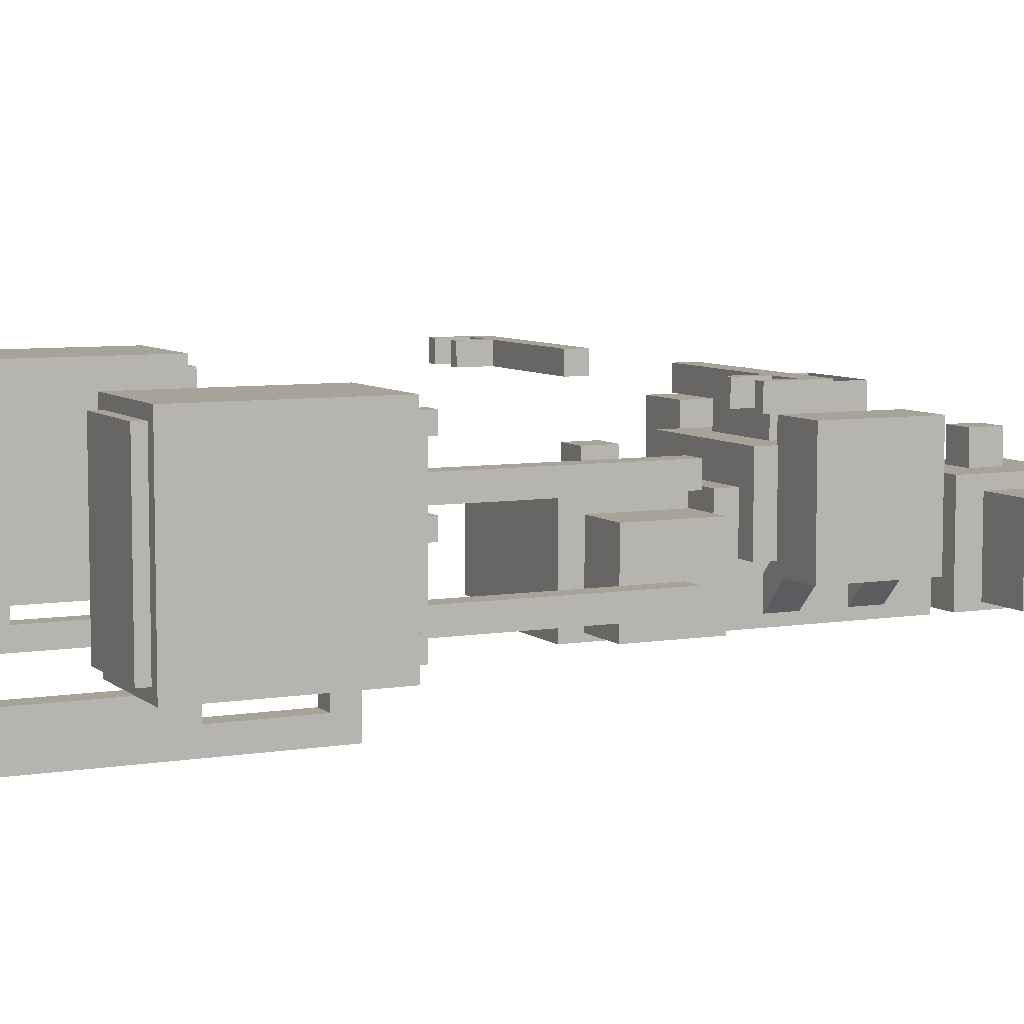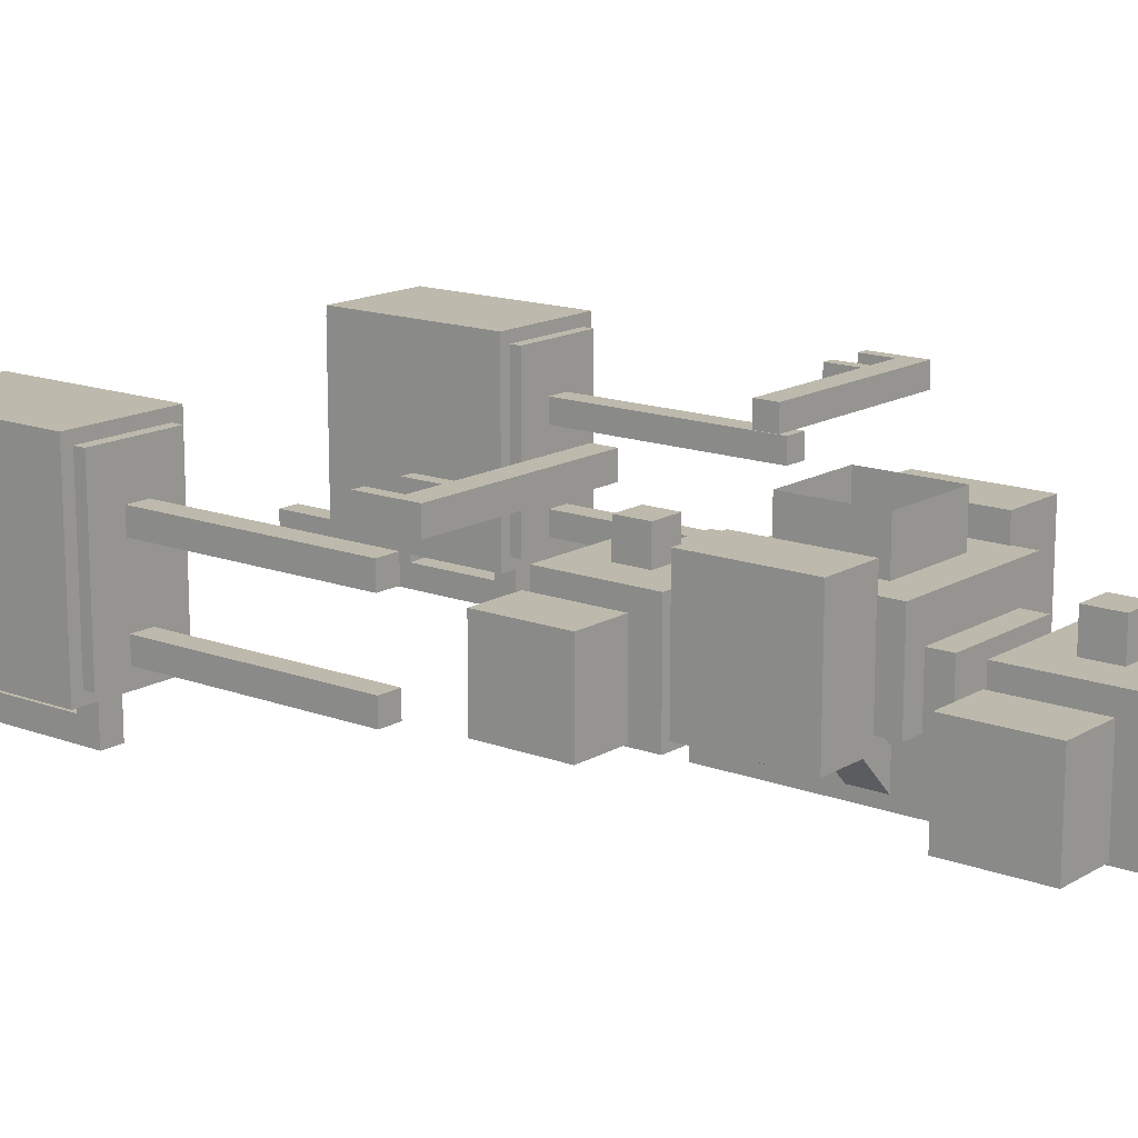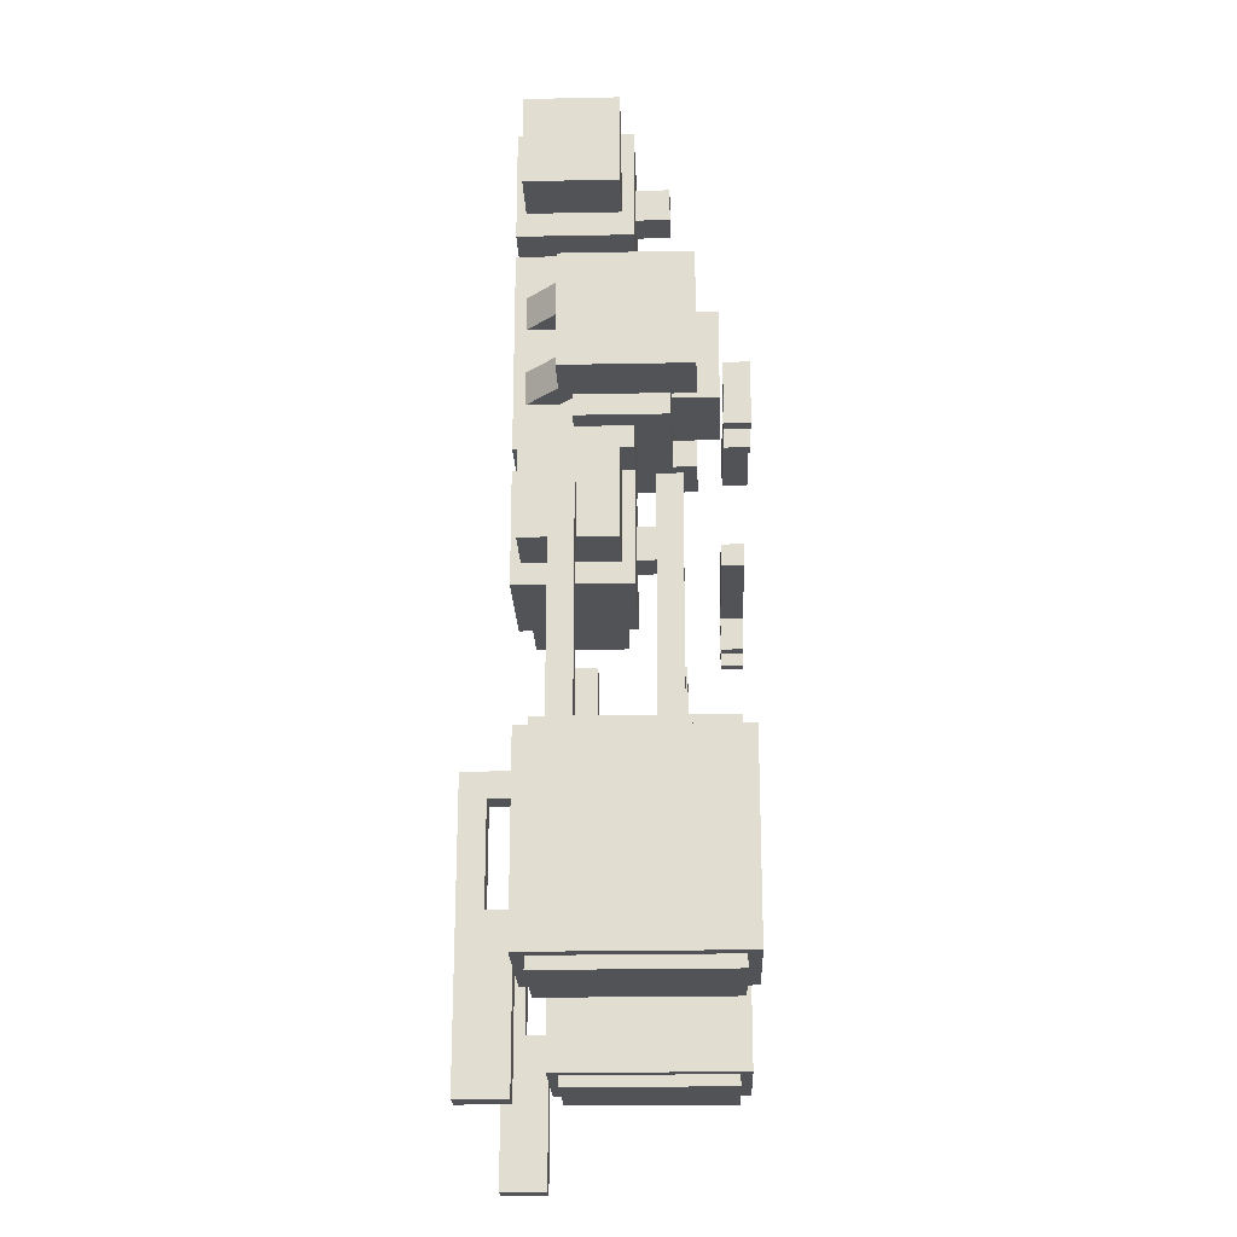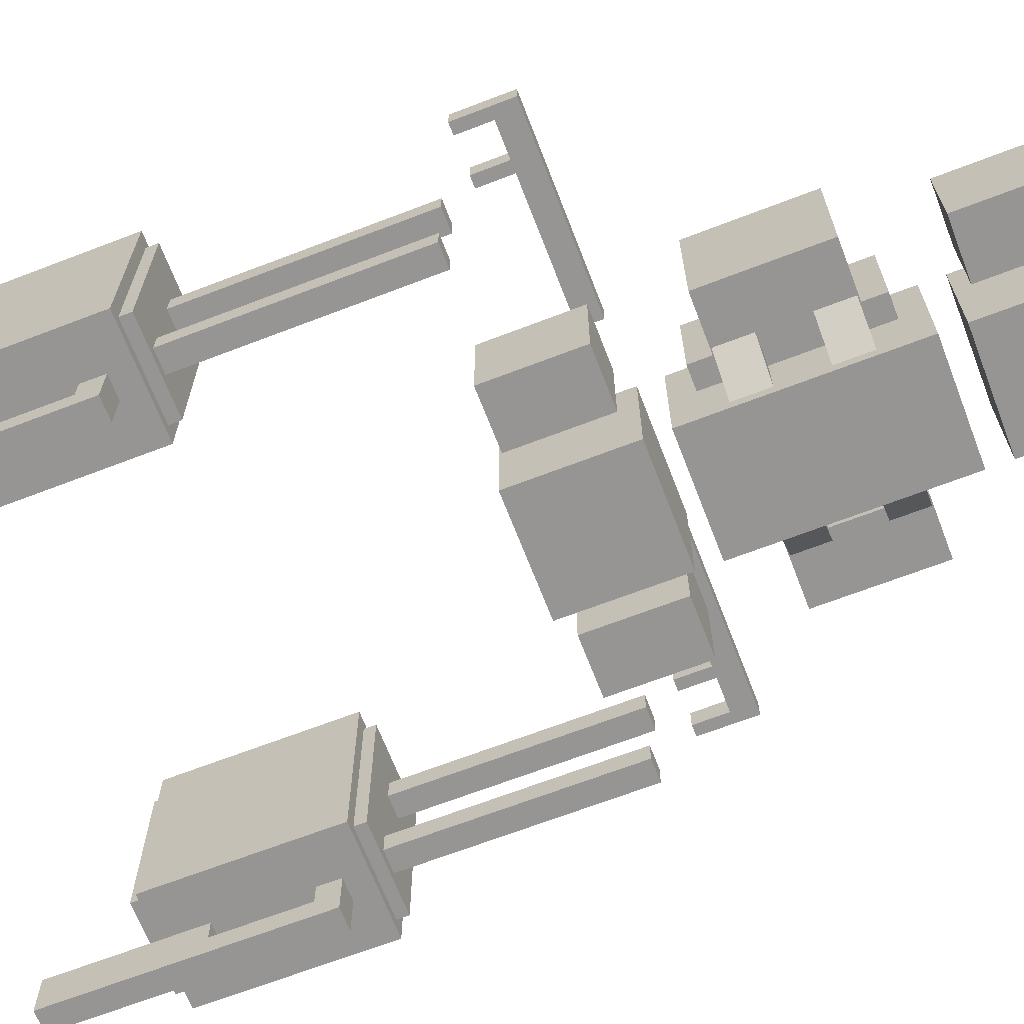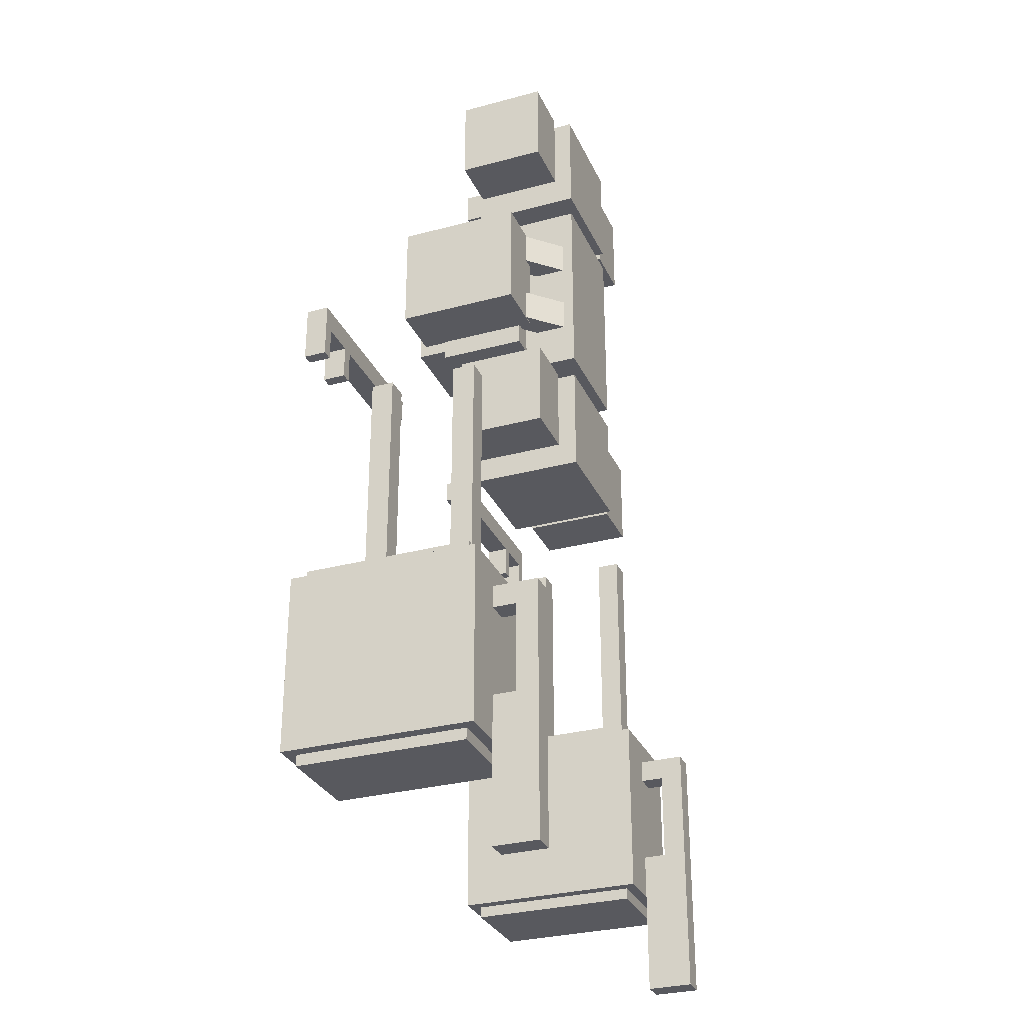
<metadata>
{"format":"obj","ext":"obj","renderer":"f3d","projection":"perspective","resolution":1024,"background":"white","views":[{"elev":6.9,"azim":-115.7,"up":"+Y"},{"elev":15.0,"azim":-51.3,"up":"+Y"},{"elev":-22.1,"azim":92.0,"up":"+Z"},{"elev":-67.5,"azim":-68.9,"up":"+Y"},{"elev":-30.3,"azim":-68.7,"up":"+Z"}]}
</metadata>
<code>
o cube
v 0.75 1 -0.75
v 0.75 1 -1.25
v 0.75 0.5 -0.75
v 0.75 0.5 -1.25
v 0.4375 1 -0.75
v 0.4375 1 -1.25
v 0.4375 0.5 -0.75
v 0.4375 0.5 -1.25
v 0.3125 1.062 -0.6875
v 0.3125 1.062 -1.312
v 0.3125 0.4375 -0.6875
v 0.3125 0.4375 -1.312
v -0.3125 1.062 -0.6875
v -0.3125 1.062 -1.312
v -0.3125 0.4375 -0.6875
v -0.3125 0.4375 -1.312
v 0.09375 1.25 -0.9062
v 0.09375 1.25 -1.094
v 0.09375 1.062 -0.9062
v 0.09375 1.062 -1.094
v -0.09375 1.25 -0.9062
v -0.09375 1.25 -1.094
v -0.09375 1.062 -0.9062
v -0.09375 1.062 -1.094
v -0.4375 1 -0.75
v -0.4375 1 -1.25
v -0.4375 0.5 -0.75
v -0.4375 0.5 -1.25
v -0.75 1 -0.75
v -0.75 1 -1.25
v -0.75 0.5 -0.75
v -0.75 0.5 -1.25
v -0.4375 1 1.25
v -0.4375 1 0.75
v -0.4375 0.5 1.25
v -0.4375 0.5 0.75
v -0.75 1 1.25
v -0.75 1 0.75
v -0.75 0.5 1.25
v -0.75 0.5 0.75
v 0.3125 1.062 1.312
v 0.3125 1.062 0.6875
v 0.3125 0.4375 1.312
v 0.3125 0.4375 0.6875
v -0.3125 1.062 1.312
v -0.3125 1.062 0.6875
v -0.3125 0.4375 1.312
v -0.3125 0.4375 0.6875
v 0.75 1 1.25
v 0.75 1 0.75
v 0.75 0.5 1.25
v 0.75 0.5 0.75
v 0.4375 1 1.25
v 0.4375 1 0.75
v 0.4375 0.5 1.25
v 0.4375 0.5 0.75
v 0.09375 1.25 1.094
v 0.09375 1.25 0.9062
v 0.09375 1.062 1.094
v 0.09375 1.062 0.9062
v -0.09375 1.25 1.094
v -0.09375 1.25 0.9062
v -0.09375 1.062 1.094
v -0.09375 1.062 0.9062
v 0.3125 1.062 0.5625
v 0.3125 1.062 -0.5625
v 0.3125 0.4375 0.5625
v 0.3125 0.4375 -0.5625
v -0.3125 1.062 0.5625
v -0.3125 1.062 -0.5625
v -0.3125 0.4375 0.5625
v -0.3125 0.4375 -0.5625
v 0.4375 1.25 0.4375
v 0.4375 1.25 -0.4375
v 0.4375 0.75 0.4375
v 0.4375 0.75 -0.4375
v -0.4375 1.25 0.4375
v -0.4375 1.25 -0.4375
v -0.4375 0.75 0.4375
v -0.4375 0.75 -0.4375
v -0.4313 1.381 0.3188
v -0.4313 1.381 -0.3188
v -0.4313 0.6813 0.3188
v -0.4313 0.6813 -0.3188
v -0.7563 1.381 0.3188
v -0.7563 1.381 -0.3188
v -0.7563 0.6813 0.3188
v -0.7563 0.6813 -0.3188
v 0.7563 1.381 0.3188
v 0.7563 1.381 -0.3188
v 0.7563 0.6813 0.3188
v 0.7563 0.6813 -0.3188
v 0.4313 1.381 0.3188
v 0.4313 1.381 -0.3188
v 0.4313 0.6813 0.3188
v 0.4313 0.6813 -0.3188
v 0.4451 0.8094 0.3125
v 0.4451 0.8094 0.125
v 0.5335 0.721 0.3125
v 0.5335 0.721 0.125
v 0.2241 0.5884 0.3125
v 0.2241 0.5884 0.125
v 0.3125 0.5 0.3125
v 0.3125 0.5 0.125
v 0.4451 0.8094 -0.125
v 0.4451 0.8094 -0.3125
v 0.5335 0.721 -0.125
v 0.5335 0.721 -0.3125
v 0.2241 0.5884 -0.125
v 0.2241 0.5884 -0.3125
v 0.3125 0.5 -0.125
v 0.3125 0.5 -0.3125
v -0.2241 0.5884 -0.125
v -0.2241 0.5884 -0.3125
v -0.3125 0.5 -0.125
v -0.3125 0.5 -0.3125
v -0.4451 0.8094 -0.125
v -0.4451 0.8094 -0.3125
v -0.5335 0.721 -0.125
v -0.5335 0.721 -0.3125
v -0.2241 0.5884 0.3125
v -0.2241 0.5884 0.125
v -0.3125 0.5 0.3125
v -0.3125 0.5 0.125
v -0.4451 0.8094 0.3125
v -0.4451 0.8094 0.125
v -0.5335 0.721 0.3125
v -0.5335 0.721 0.125
v 0.25 1.5 0.25
v 0.25 1.5 -0.25
v 0.25 1.25 0.25
v 0.25 1.25 -0.25
v -0.25 1.5 0.25
v -0.25 1.5 -0.25
v -0.25 1.25 0.25
v -0.25 1.25 -0.25
v -1 1.562 -2.438
v -1 1.562 -2.5
v -1 0.625 -2.438
v -1 0.625 -2.5
v -1.5 1.562 -2.438
v -1.5 1.562 -2.5
v -1.5 0.625 -2.438
v -1.5 0.625 -2.5
v -0.9375 1.625 -2.5
v -0.9375 1.625 -3.5
v -0.9375 0.5625 -2.5
v -0.9375 0.5625 -3.5
v -1.562 1.625 -2.5
v -1.562 1.625 -3.5
v -1.562 0.5625 -2.5
v -1.562 0.5625 -3.5
v -1 1.562 -3.5
v -1 1.562 -3.562
v -1 0.625 -3.5
v -1 0.625 -3.562
v -1.5 1.562 -3.5
v -1.5 1.562 -3.562
v -1.5 0.625 -3.5
v -1.5 0.625 -3.562
v -0.5 1.625 -0.75
v -0.5 1.625 -0.875
v -0.5 1.5 -0.75
v -0.5 1.5 -0.875
v -1.5 1.625 -0.75
v -1.5 1.625 -0.875
v -1.5 1.5 -0.75
v -1.5 1.5 -0.875
v -1.25 1.625 -0.875
v -1.25 1.625 -1.062
v -1.25 1.5 -0.875
v -1.25 1.5 -1.062
v -1.312 1.625 -0.875
v -1.312 1.625 -1.062
v -1.312 1.5 -0.875
v -1.312 1.5 -1.062
v -1.5 1.625 -0.75
v -1.5 1.625 -1.062
v -1.5 1.5 -0.75
v -1.5 1.5 -1.062
v -1.562 1.625 -0.75
v -1.562 1.625 -1.062
v -1.562 1.5 -0.75
v -1.562 1.5 -1.062
v -1.188 0.6875 -2.625
v -1.188 0.6875 -2.75
v -1.188 0.4375 -2.625
v -1.188 0.4375 -2.75
v -1.312 0.6875 -2.625
v -1.312 0.6875 -2.75
v -1.312 0.4375 -2.625
v -1.312 0.4375 -2.75
v -1.188 0.5625 -3.25
v -1.188 0.5625 -4.062
v -1.188 0.4375 -3.25
v -1.188 0.4375 -4.062
v -1.312 0.5625 -3.25
v -1.312 0.5625 -4.062
v -1.312 0.4375 -3.25
v -1.312 0.4375 -4.062
v -1.188 0.4375 -2.625
v -1.188 0.4375 -4.062
v -1.188 0.3125 -2.625
v -1.188 0.3125 -4.062
v -1.312 0.4375 -2.625
v -1.312 0.4375 -4.062
v -1.312 0.3125 -2.625
v -1.312 0.3125 -4.062
v -1.186 1.312 -1.188
v -1.186 1.312 -2.5
v -1.186 1.188 -1.188
v -1.186 1.188 -2.5
v -1.311 1.312 -1.188
v -1.311 1.312 -2.5
v -1.311 1.188 -1.188
v -1.311 1.188 -2.5
v -1.186 0.8125 -1.188
v -1.186 0.8125 -2.5
v -1.186 0.6875 -1.188
v -1.186 0.6875 -2.5
v -1.311 0.8125 -1.188
v -1.311 0.8125 -2.5
v -1.311 0.6875 -1.188
v -1.311 0.6875 -2.5
v 1.311 1.312 -1.188
v 1.311 1.312 -2.5
v 1.311 1.188 -1.188
v 1.311 1.188 -2.5
v 1.186 1.312 -1.188
v 1.186 1.312 -2.5
v 1.186 1.188 -1.188
v 1.186 1.188 -2.5
v 1.311 0.8125 -1.188
v 1.311 0.8125 -2.5
v 1.311 0.6875 -1.188
v 1.311 0.6875 -2.5
v 1.186 0.8125 -1.188
v 1.186 0.8125 -2.5
v 1.186 0.6875 -1.188
v 1.186 0.6875 -2.5
v 1.5 1.562 -2.438
v 1.5 1.562 -2.5
v 1.5 0.625 -2.438
v 1.5 0.625 -2.5
v 1 1.562 -2.438
v 1 1.562 -2.5
v 1 0.625 -2.438
v 1 0.625 -2.5
v 1.562 1.625 -2.5
v 1.562 1.625 -3.5
v 1.562 0.5625 -2.5
v 1.562 0.5625 -3.5
v 0.9375 1.625 -2.5
v 0.9375 1.625 -3.5
v 0.9375 0.5625 -2.5
v 0.9375 0.5625 -3.5
v 1.312 0.6875 -2.625
v 1.312 0.6875 -2.75
v 1.312 0.4375 -2.625
v 1.312 0.4375 -2.75
v 1.188 0.6875 -2.625
v 1.188 0.6875 -2.75
v 1.188 0.4375 -2.625
v 1.188 0.4375 -2.75
v 1.312 0.4375 -2.625
v 1.312 0.4375 -4.062
v 1.312 0.3125 -2.625
v 1.312 0.3125 -4.062
v 1.188 0.4375 -2.625
v 1.188 0.4375 -4.062
v 1.188 0.3125 -2.625
v 1.188 0.3125 -4.062
v 1.312 0.5625 -3.25
v 1.312 0.5625 -4.062
v 1.312 0.4375 -3.25
v 1.312 0.4375 -4.062
v 1.188 0.5625 -3.25
v 1.188 0.5625 -4.062
v 1.188 0.4375 -3.25
v 1.188 0.4375 -4.062
v 1.5 1.562 -3.5
v 1.5 1.562 -3.562
v 1.5 0.625 -3.5
v 1.5 0.625 -3.562
v 1 1.562 -3.5
v 1 1.562 -3.562
v 1 0.625 -3.5
v 1 0.625 -3.562
v 1.5 1.625 -0.75
v 1.5 1.625 -0.875
v 1.5 1.5 -0.75
v 1.5 1.5 -0.875
v 0.5 1.625 -0.75
v 0.5 1.625 -0.875
v 0.5 1.5 -0.75
v 0.5 1.5 -0.875
v 1.312 1.625 -0.875
v 1.312 1.625 -1.062
v 1.312 1.5 -0.875
v 1.312 1.5 -1.062
v 1.25 1.625 -0.875
v 1.25 1.625 -1.062
v 1.25 1.5 -0.875
v 1.25 1.5 -1.062
v 1.562 1.625 -0.75
v 1.562 1.625 -1.062
v 1.562 1.5 -0.75
v 1.562 1.5 -1.062
v 1.5 1.625 -0.75
v 1.5 1.625 -1.062
v 1.5 1.5 -0.75
v 1.5 1.5 -1.062
v -1.188 0.6875 -3.25
v -1.188 0.6875 -3.375
v -1.188 0.5625 -3.25
v -1.188 0.5625 -3.375
v -1.312 0.6875 -3.25
v -1.312 0.6875 -3.375
v -1.312 0.5625 -3.25
v -1.312 0.5625 -3.375
f 4 2 1 3
f 7 5 6 8
f 1 2 6 5
f 4 3 7 8
f 3 1 5 7
f 8 6 2 4
f 12 10 9 11
f 15 13 14 16
f 9 10 14 13
f 12 11 15 16
f 11 9 13 15
f 16 14 10 12
f 20 18 17 19
f 23 21 22 24
f 17 18 22 21
f 19 17 21 23
f 24 22 18 20
f 28 26 25 27
f 31 29 30 32
f 25 26 30 29
f 28 27 31 32
f 27 25 29 31
f 32 30 26 28
f 36 34 33 35
f 39 37 38 40
f 33 34 38 37
f 36 35 39 40
f 35 33 37 39
f 40 38 34 36
f 44 42 41 43
f 47 45 46 48
f 41 42 46 45
f 44 43 47 48
f 43 41 45 47
f 48 46 42 44
f 52 50 49 51
f 55 53 54 56
f 49 50 54 53
f 52 51 55 56
f 51 49 53 55
f 56 54 50 52
f 60 58 57 59
f 63 61 62 64
f 57 58 62 61
f 59 57 61 63
f 64 62 58 60
f 68 66 65 67
f 71 69 70 72
f 65 66 70 69
f 68 67 71 72
f 67 65 69 71
f 72 70 66 68
f 76 74 73 75
f 79 77 78 80
f 73 74 78 77
f 76 75 79 80
f 75 73 77 79
f 80 78 74 76
f 84 82 81 83
f 87 85 86 88
f 81 82 86 85
f 84 83 87 88
f 83 81 85 87
f 88 86 82 84
f 92 90 89 91
f 95 93 94 96
f 89 90 94 93
f 92 91 95 96
f 91 89 93 95
f 96 94 90 92
f 100 98 97 99
f 103 101 102 104
f 97 98 102 101
f 100 99 103 104
f 99 97 101 103
f 104 102 98 100
f 108 106 105 107
f 111 109 110 112
f 105 106 110 109
f 108 107 111 112
f 107 105 109 111
f 112 110 106 108
f 116 114 113 115
f 119 117 118 120
f 113 114 118 117
f 116 115 119 120
f 115 113 117 119
f 120 118 114 116
f 124 122 121 123
f 127 125 126 128
f 121 122 126 125
f 124 123 127 128
f 123 121 125 127
f 128 126 122 124
f 132 130 129 131
f 135 133 134 136
f 131 129 133 135
f 136 134 130 132
f 140 138 137 139
f 143 141 142 144
f 137 138 142 141
f 140 139 143 144
f 139 137 141 143
f 148 146 145 147
f 151 149 150 152
f 145 146 150 149
f 148 147 151 152
f 147 145 149 151
f 152 150 146 148
f 156 154 153 155
f 159 157 158 160
f 153 154 158 157
f 156 155 159 160
f 160 158 154 156
f 164 162 161 163
f 161 162 166 165
f 164 163 167 168
f 163 161 165 167
f 168 166 162 164
f 172 170 169 171
f 175 173 174 176
f 169 170 174 173
f 172 171 175 176
f 176 174 170 172
f 180 178 177 179
f 183 181 182 184
f 177 178 182 181
f 180 179 183 184
f 179 177 181 183
f 184 182 178 180
f 188 186 185 187
f 191 189 190 192
f 187 185 189 191
f 192 190 186 188
f 196 194 193 195
f 199 197 198 200
f 193 194 198 197
f 196 195 199 200
f 195 193 197 199
f 200 198 194 196
f 204 202 201 203
f 207 205 206 208
f 201 202 206 205
f 204 203 207 208
f 203 201 205 207
f 208 206 202 204
f 212 210 209 211
f 215 213 214 216
f 209 210 214 213
f 212 211 215 216
f 211 209 213 215
f 216 214 210 212
f 220 218 217 219
f 223 221 222 224
f 217 218 222 221
f 220 219 223 224
f 219 217 221 223
f 224 222 218 220
f 228 226 225 227
f 231 229 230 232
f 225 226 230 229
f 228 227 231 232
f 227 225 229 231
f 232 230 226 228
f 236 234 233 235
f 239 237 238 240
f 233 234 238 237
f 236 235 239 240
f 235 233 237 239
f 240 238 234 236
f 244 242 241 243
f 247 245 246 248
f 241 242 246 245
f 244 243 247 248
f 243 241 245 247
f 252 250 249 251
f 255 253 254 256
f 249 250 254 253
f 252 251 255 256
f 251 249 253 255
f 256 254 250 252
f 260 258 257 259
f 263 261 262 264
f 259 257 261 263
f 264 262 258 260
f 268 266 265 267
f 271 269 270 272
f 265 266 270 269
f 268 267 271 272
f 267 265 269 271
f 272 270 266 268
f 276 274 273 275
f 279 277 278 280
f 273 274 278 277
f 276 275 279 280
f 275 273 277 279
f 280 278 274 276
f 284 282 281 283
f 287 285 286 288
f 281 282 286 285
f 284 283 287 288
f 288 286 282 284
f 295 293 294 296
f 289 290 294 293
f 292 291 295 296
f 291 289 293 295
f 296 294 290 292
f 300 298 297 299
f 303 301 302 304
f 297 298 302 301
f 300 299 303 304
f 304 302 298 300
f 308 306 305 307
f 311 309 310 312
f 305 306 310 309
f 308 307 311 312
f 307 305 309 311
f 312 310 306 308
f 316 314 313 315
f 319 317 318 320
f 315 313 317 319
f 320 318 314 316

</code>
